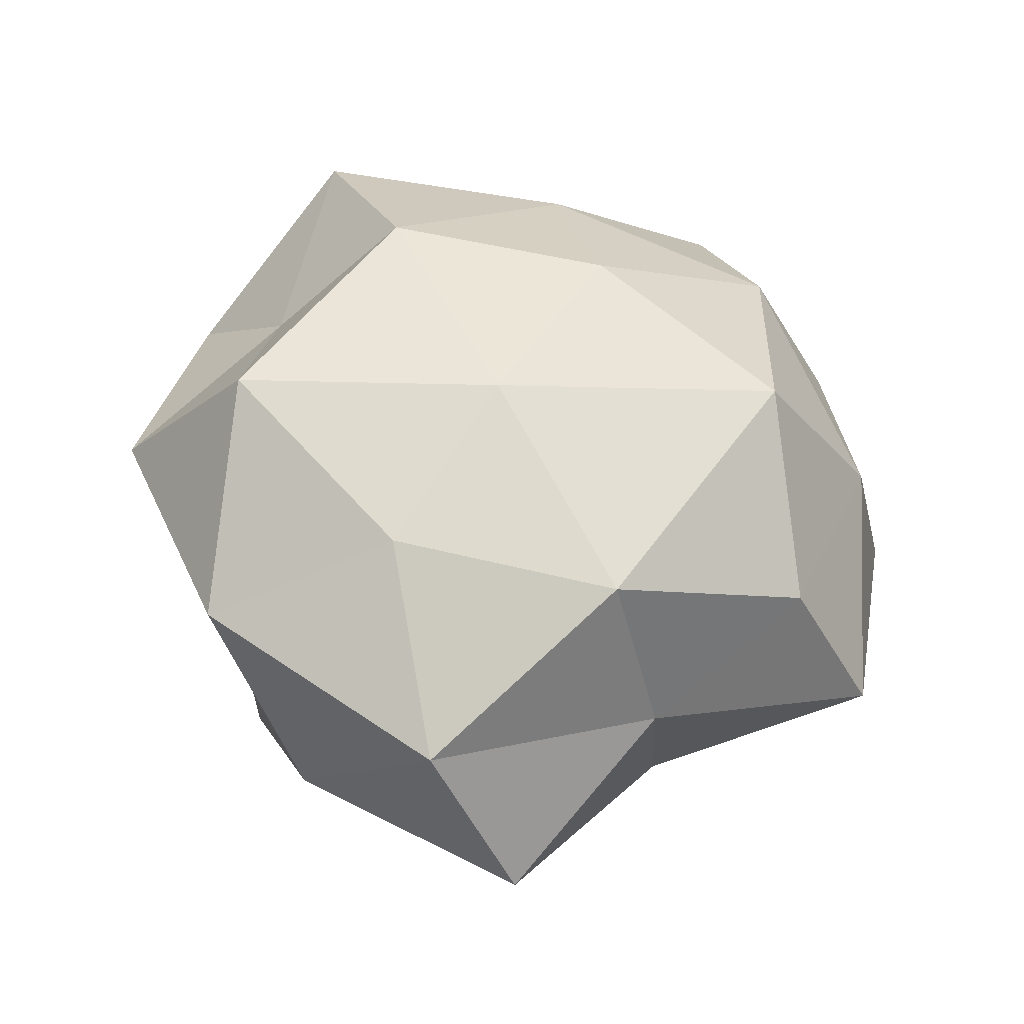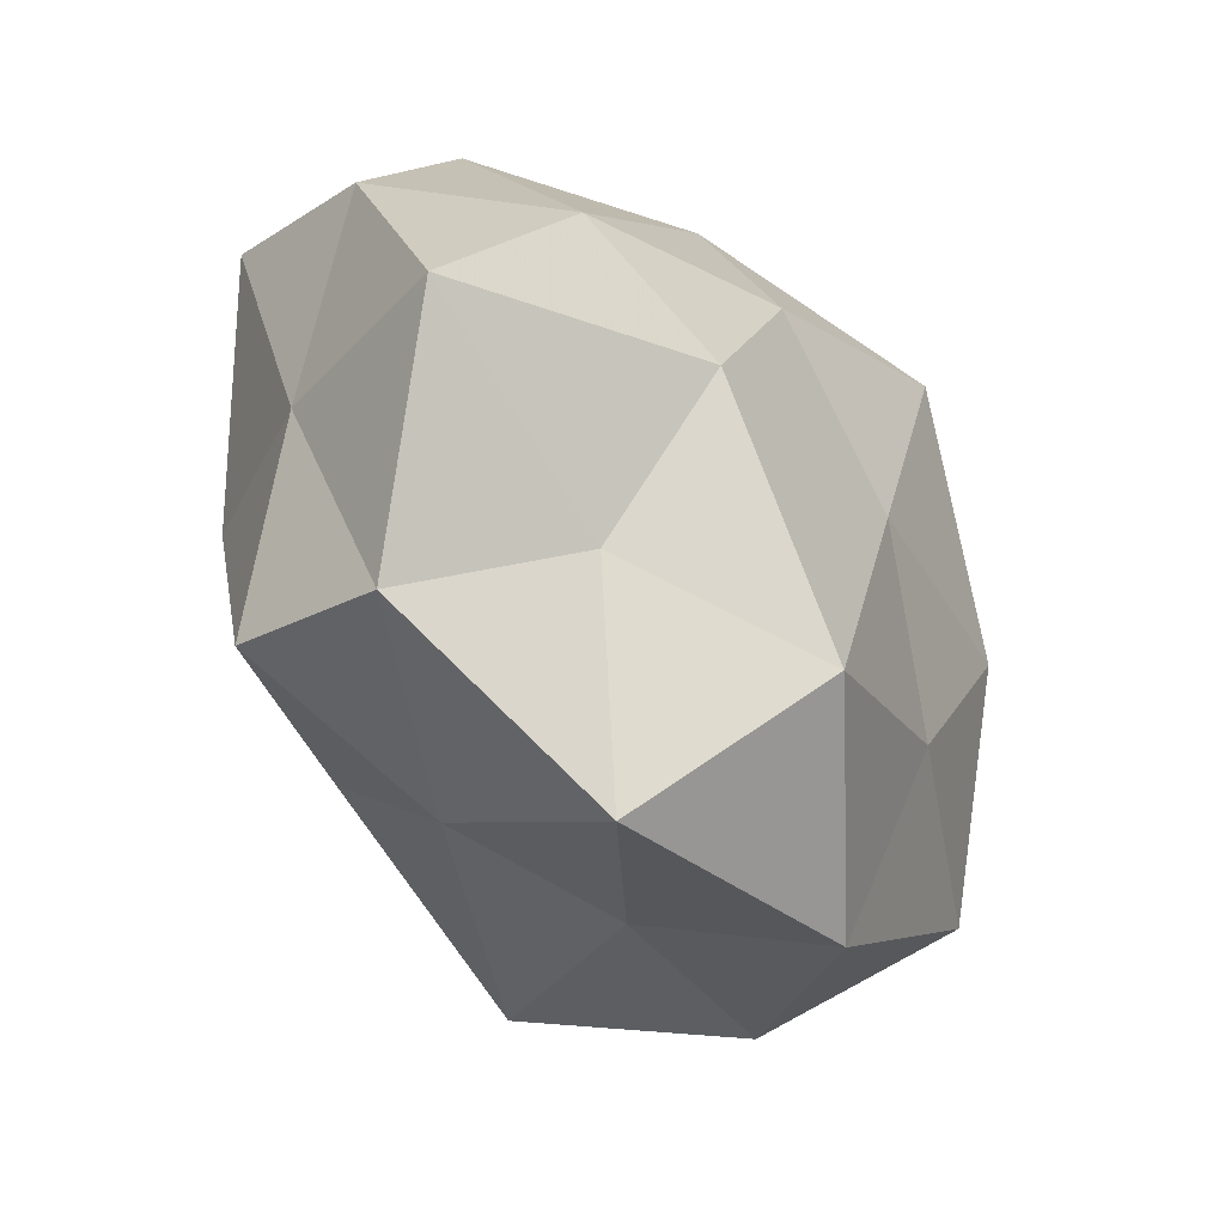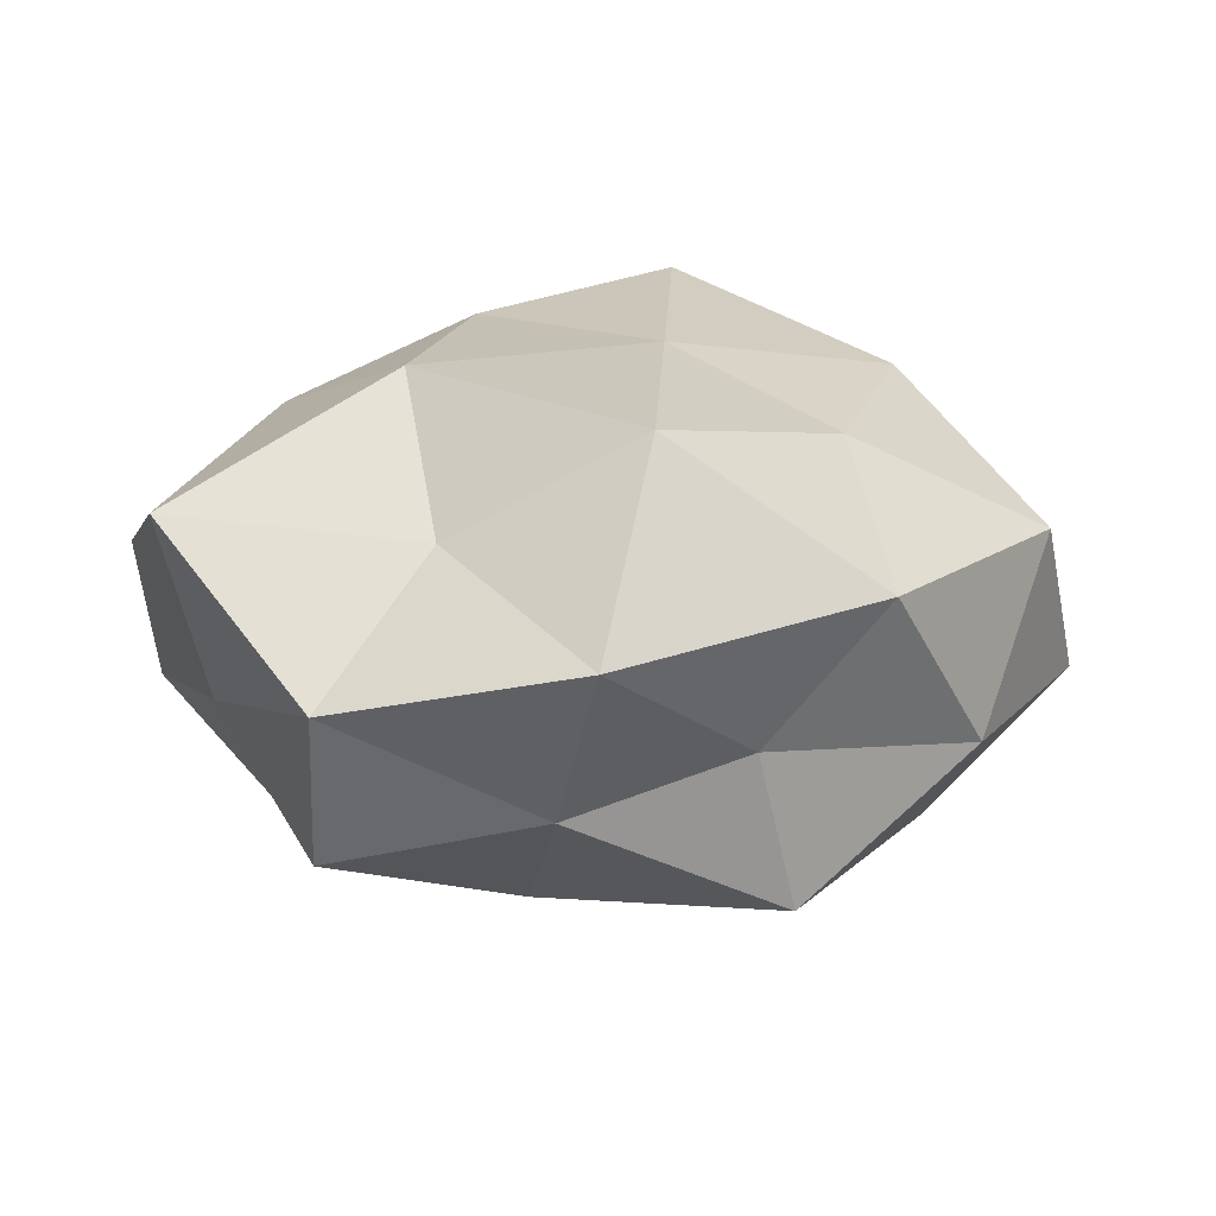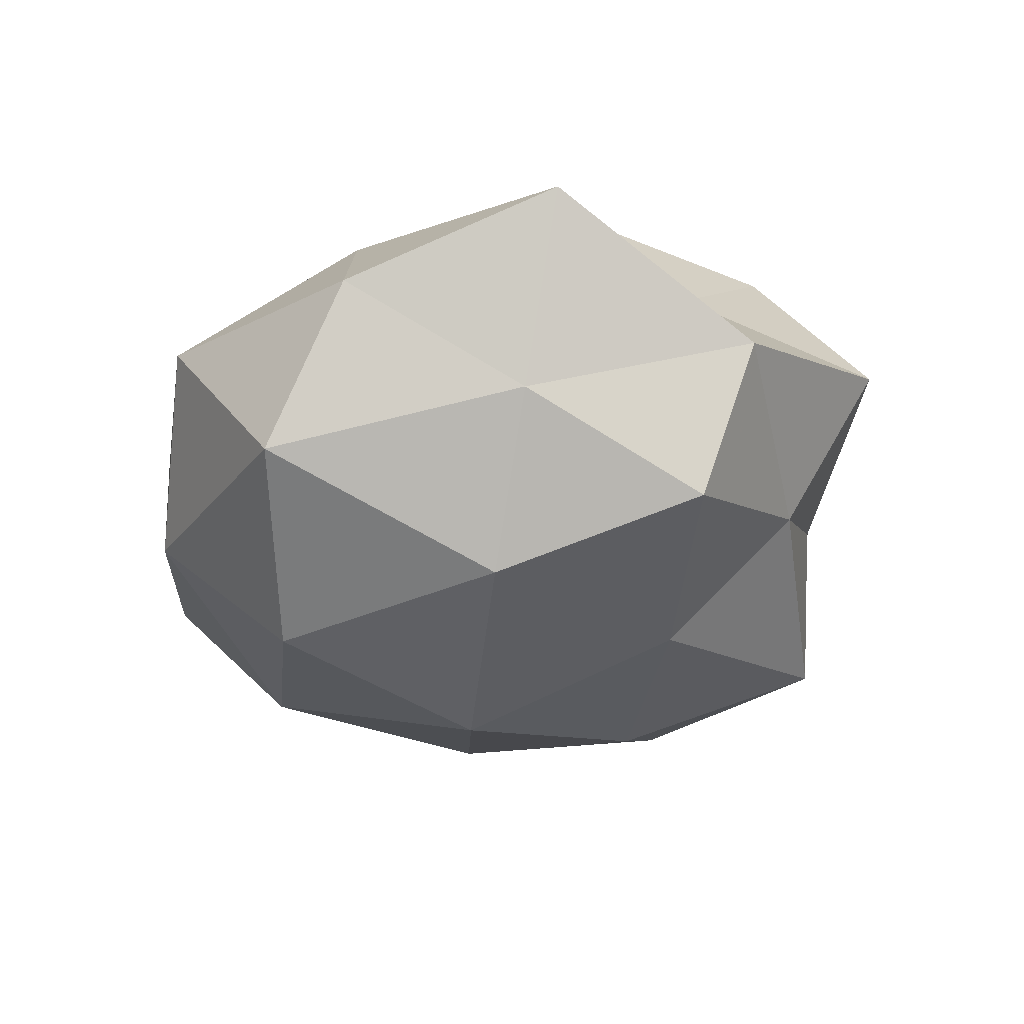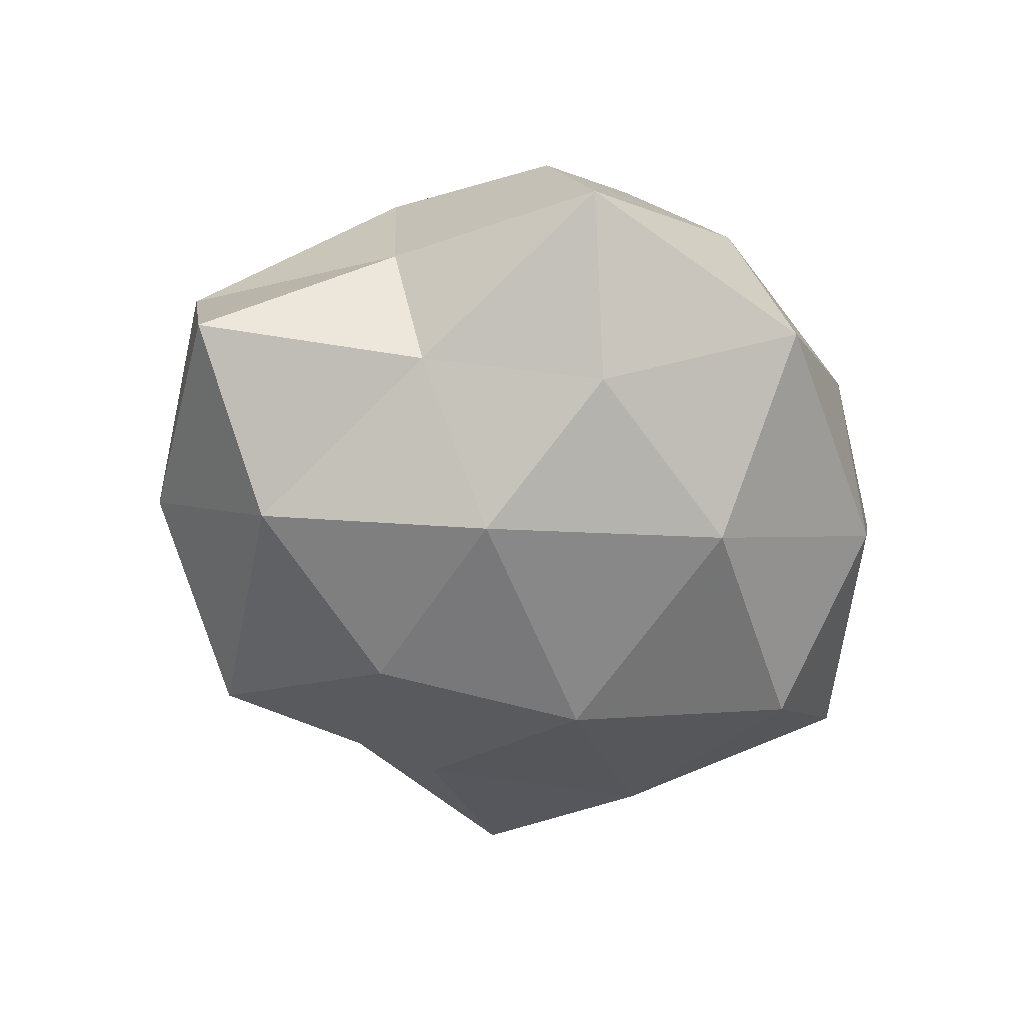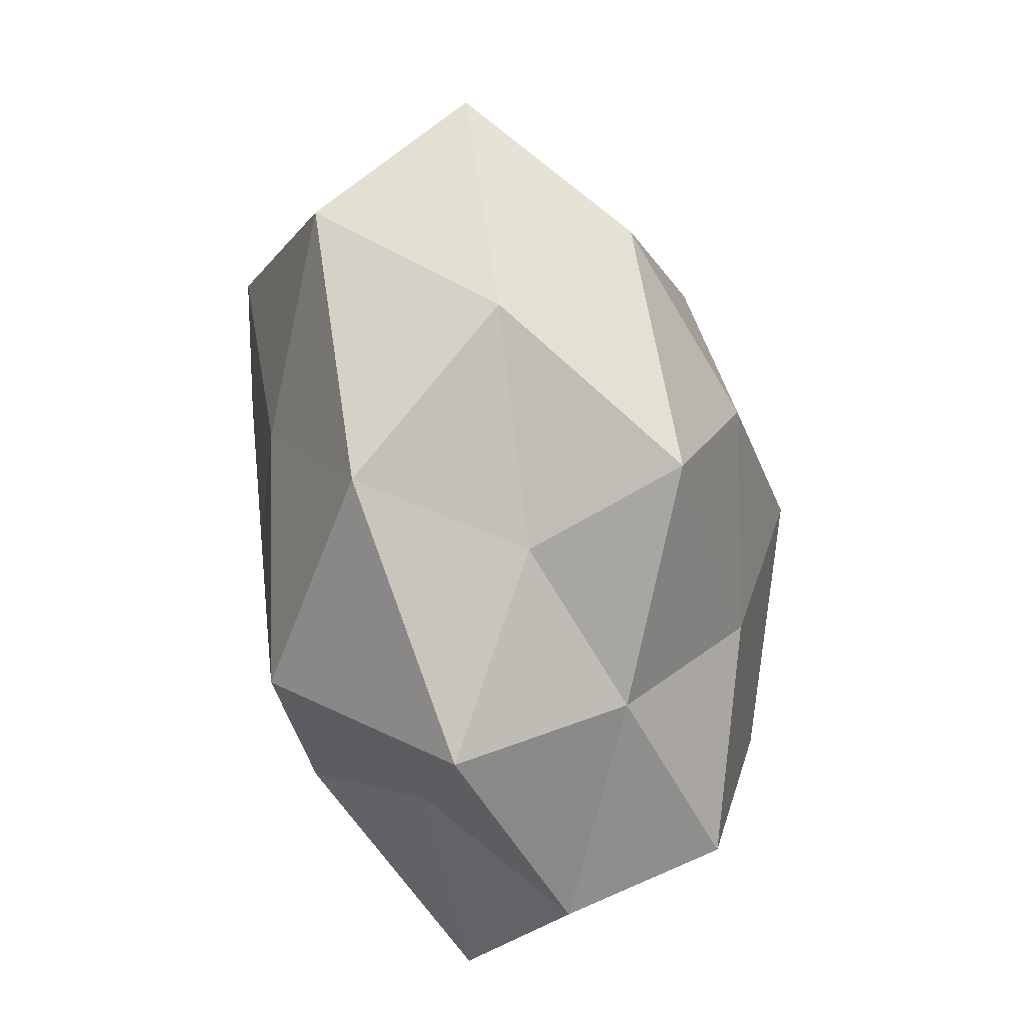
<metadata>
{"format":"obj","ext":"obj","renderer":"f3d","projection":"perspective","resolution":1024,"background":"white","views":[{"elev":49.5,"azim":80.0,"up":"+Z"},{"elev":-51.9,"azim":-52.3,"up":"+Y"},{"elev":17.6,"azim":-12.3,"up":"+Z"},{"elev":-22.4,"azim":-77.8,"up":"+Z"},{"elev":-48.5,"azim":126.0,"up":"+Z"},{"elev":-72.6,"azim":104.3,"up":"+Y"}]}
</metadata>
<code>
v -0.0248 -0.02219 -0.01189
v -0.03335 0.01232 -0.008281
v -0.02353 -0.004645 -0.01671
v 0.01596 -0.0299 0.008013
v -0.01511 -0.01997 0.01098
v 0.001403 0.02146 -0.01879
v 0.01754 0.02044 -0.0128
v 0.0273 0.02669 -0.002039
v -0.01884 0.01487 -0.01967
v -0.008058 -0.01677 -0.01818
v 0.02532 -0.009836 -0.01705
v 0.0264 0.008043 -0.009759
v -0.00632 0.03105 0.003155
v -0.007147 0.00907 0.02145
v -0.0305 -0.008665 -0.003479
v 0.01689 -0.01355 0.01574
v -0.0003473 -0.02462 0.01961
v -0.02276 0.008171 0.01522
v -0.004976 0.001673 -0.02426
v 0.00987 -0.02685 -0.01667
v 0.02502 -0.02354 -0.005841
v 0.006542 -0.028 -0.00355
v -0.01434 0.02784 -0.008617
v -0.006593 -0.03527 0.005698
v -0.0251 0.02354 0.005239
v 0.03853 -0.006909 -0.006417
v 0.008224 -0.01013 -0.02216
v 0.005557 -0.002582 0.02102
v -0.0347 -0.01232 0.01229
v -0.008346 0.02461 0.01512
v 0.02502 0.02028 0.01061
v -0.02523 -0.02686 0.001112
v -0.008147 -0.02762 -0.007876
v 0.02955 0.006988 0.002404
v 0.007695 0.03398 -0.006542
v 0.01044 0.03008 0.007997
v 0.01519 0.00662 -0.02034
v 0.02624 0.003781 0.01691
v -0.03548 0.005457 0.005244
v 0.03377 -0.01318 0.007245
v -0.01546 -0.008444 0.02138
v 0.01169 0.02034 0.02246
f 3 2 9
f 3 10 1
f 7 8 12
f 1 15 3
f 15 2 3
f 17 4 16
f 9 19 3
f 6 19 9
f 19 10 3
f 11 21 20
f 4 22 21
f 20 21 22
f 23 9 2
f 6 9 23
f 24 4 17
f 5 24 17
f 24 22 4
f 23 2 25
f 13 23 25
f 12 26 11
f 11 26 21
f 19 27 10
f 20 10 27
f 27 11 20
f 17 16 28
f 18 14 30
f 25 30 13
f 18 30 25
f 32 15 1
f 5 32 24
f 5 29 32
f 29 15 32
f 33 1 10
f 33 10 20
f 22 33 20
f 24 33 22
f 32 1 33
f 32 33 24
f 8 34 12
f 12 34 26
f 8 31 34
f 7 6 35
f 7 35 8
f 6 23 35
f 35 23 13
f 36 13 30
f 8 36 31
f 35 36 8
f 35 13 36
f 7 37 6
f 7 12 37
f 12 11 37
f 37 19 6
f 37 11 27
f 37 27 19
f 28 16 38
f 34 31 38
f 15 39 2
f 25 2 39
f 39 18 25
f 29 39 15
f 29 18 39
f 16 4 40
f 4 21 40
f 40 21 26
f 26 34 40
f 40 38 16
f 34 38 40
f 5 17 41
f 41 14 18
f 41 28 14
f 17 28 41
f 5 41 29
f 41 18 29
f 14 28 42
f 42 30 14
f 36 30 42
f 31 36 42
f 28 38 42
f 42 38 31

</code>
